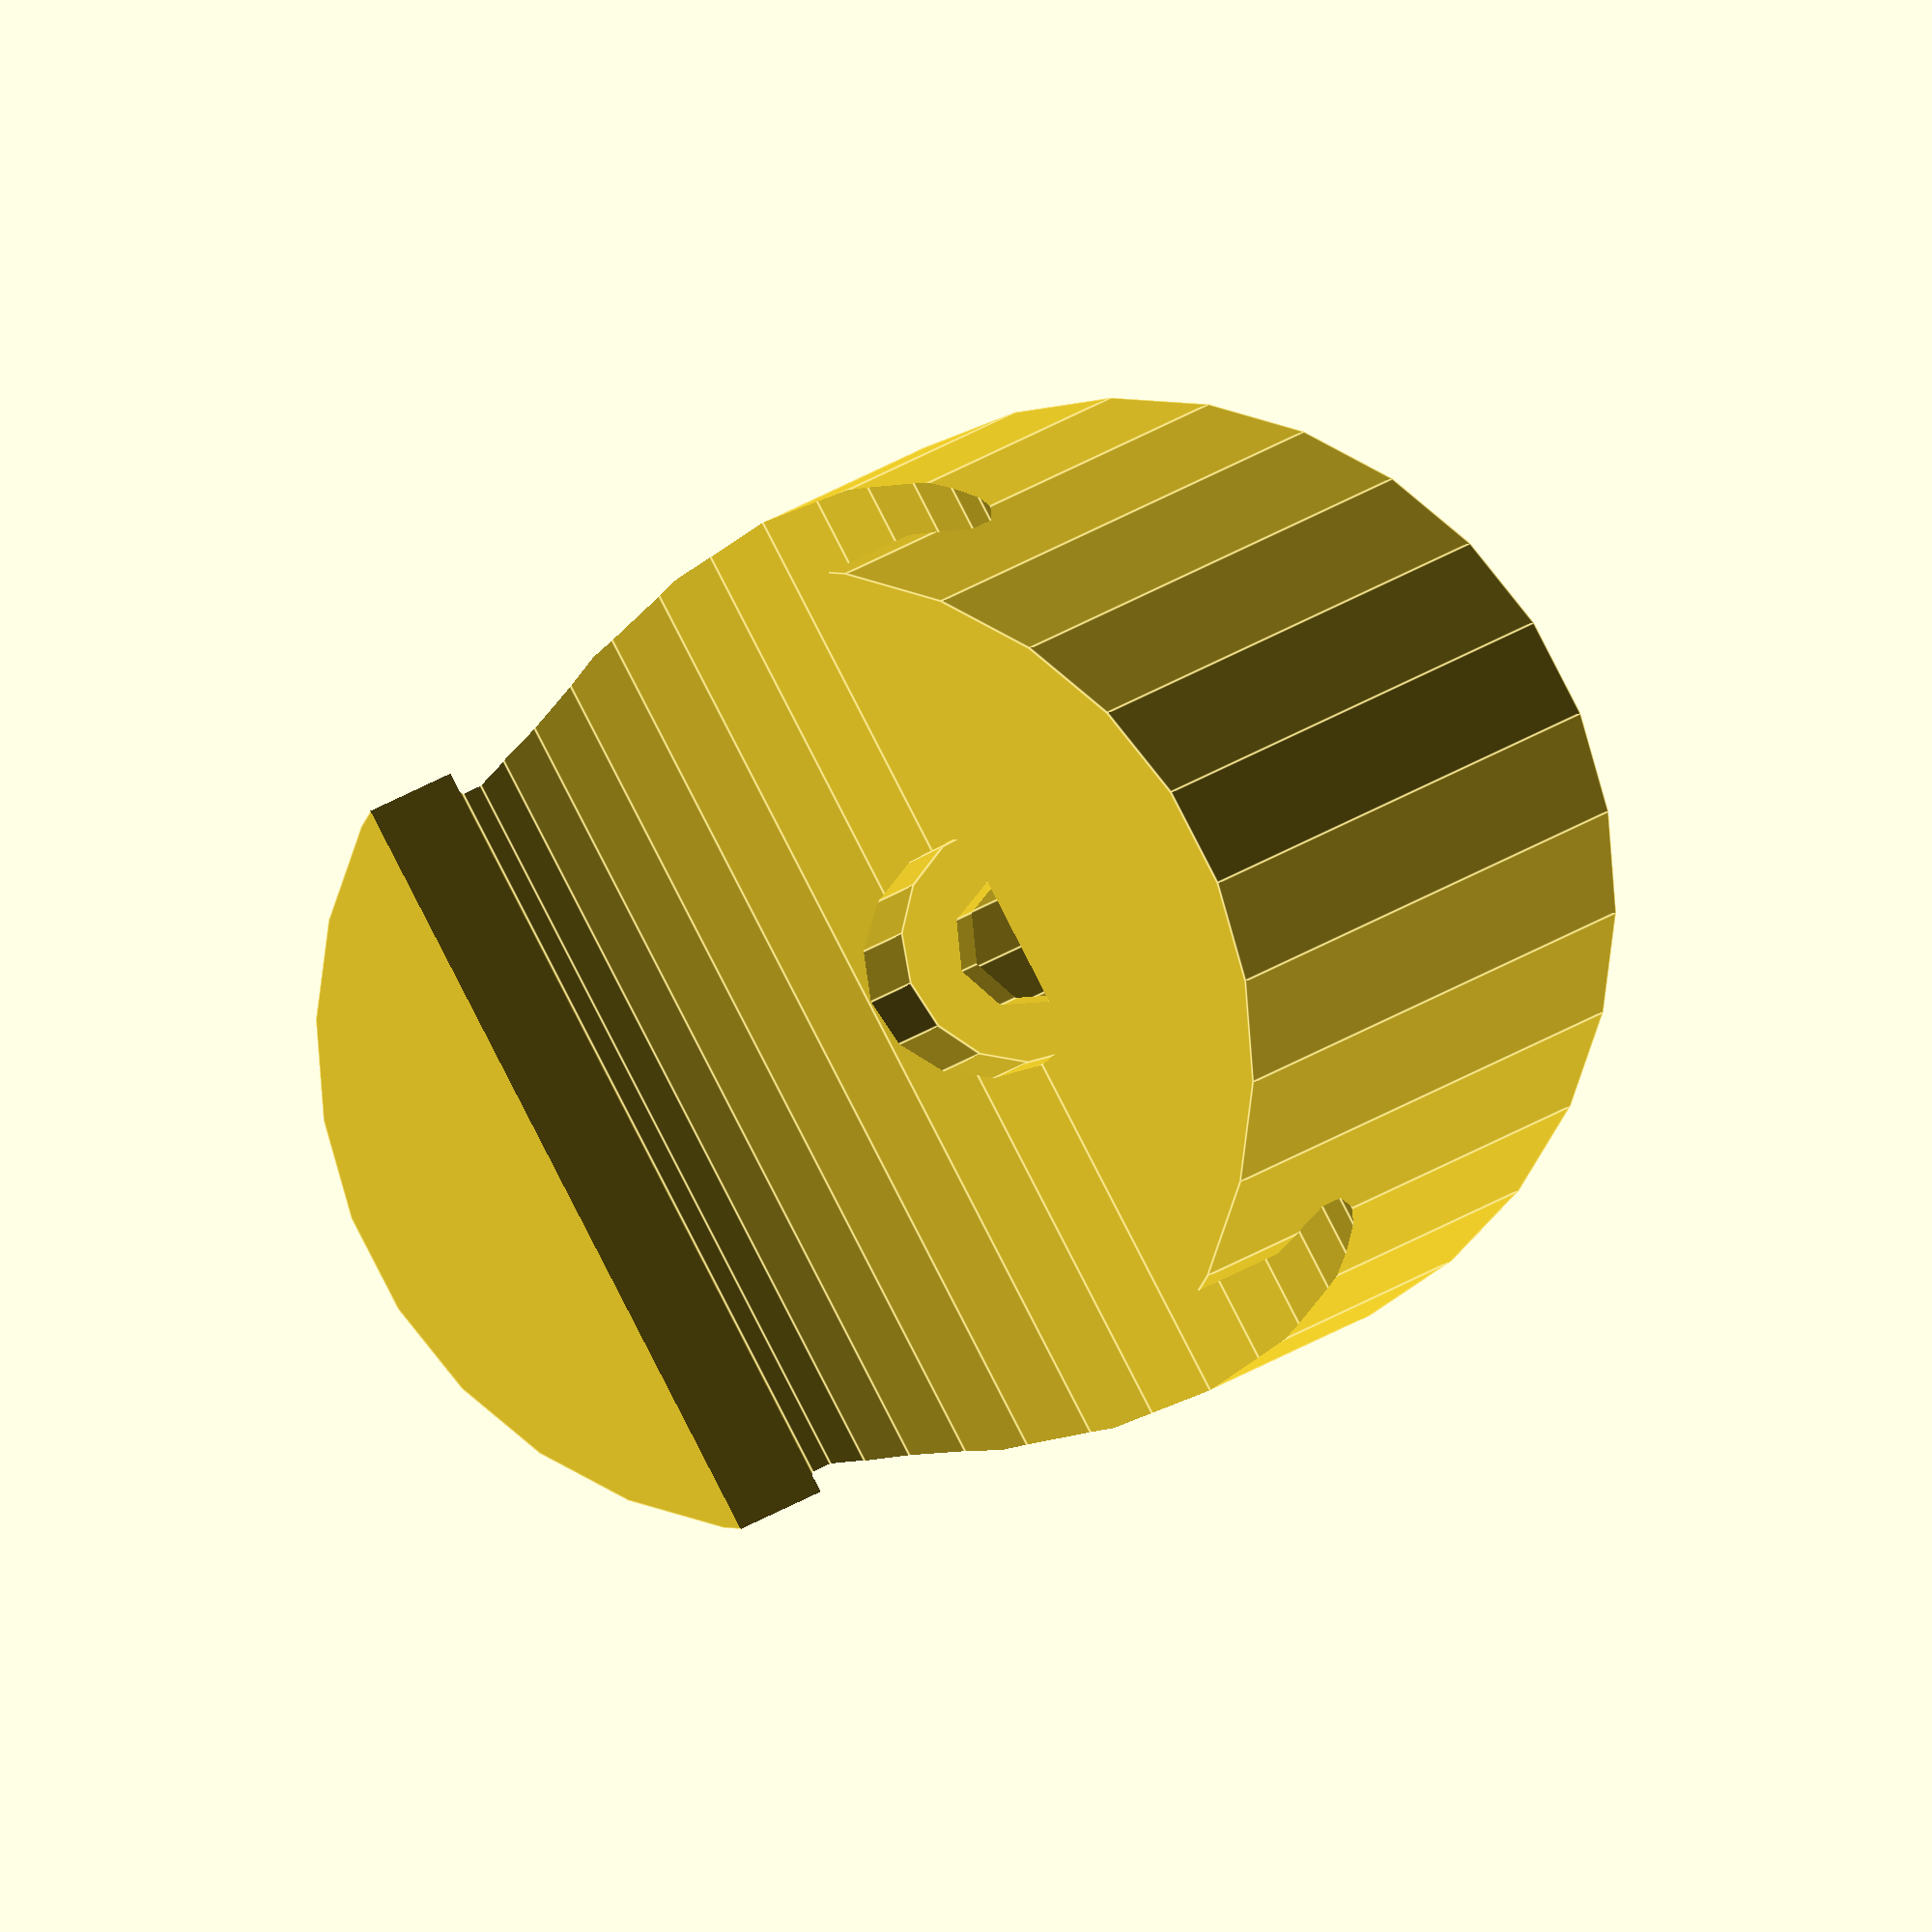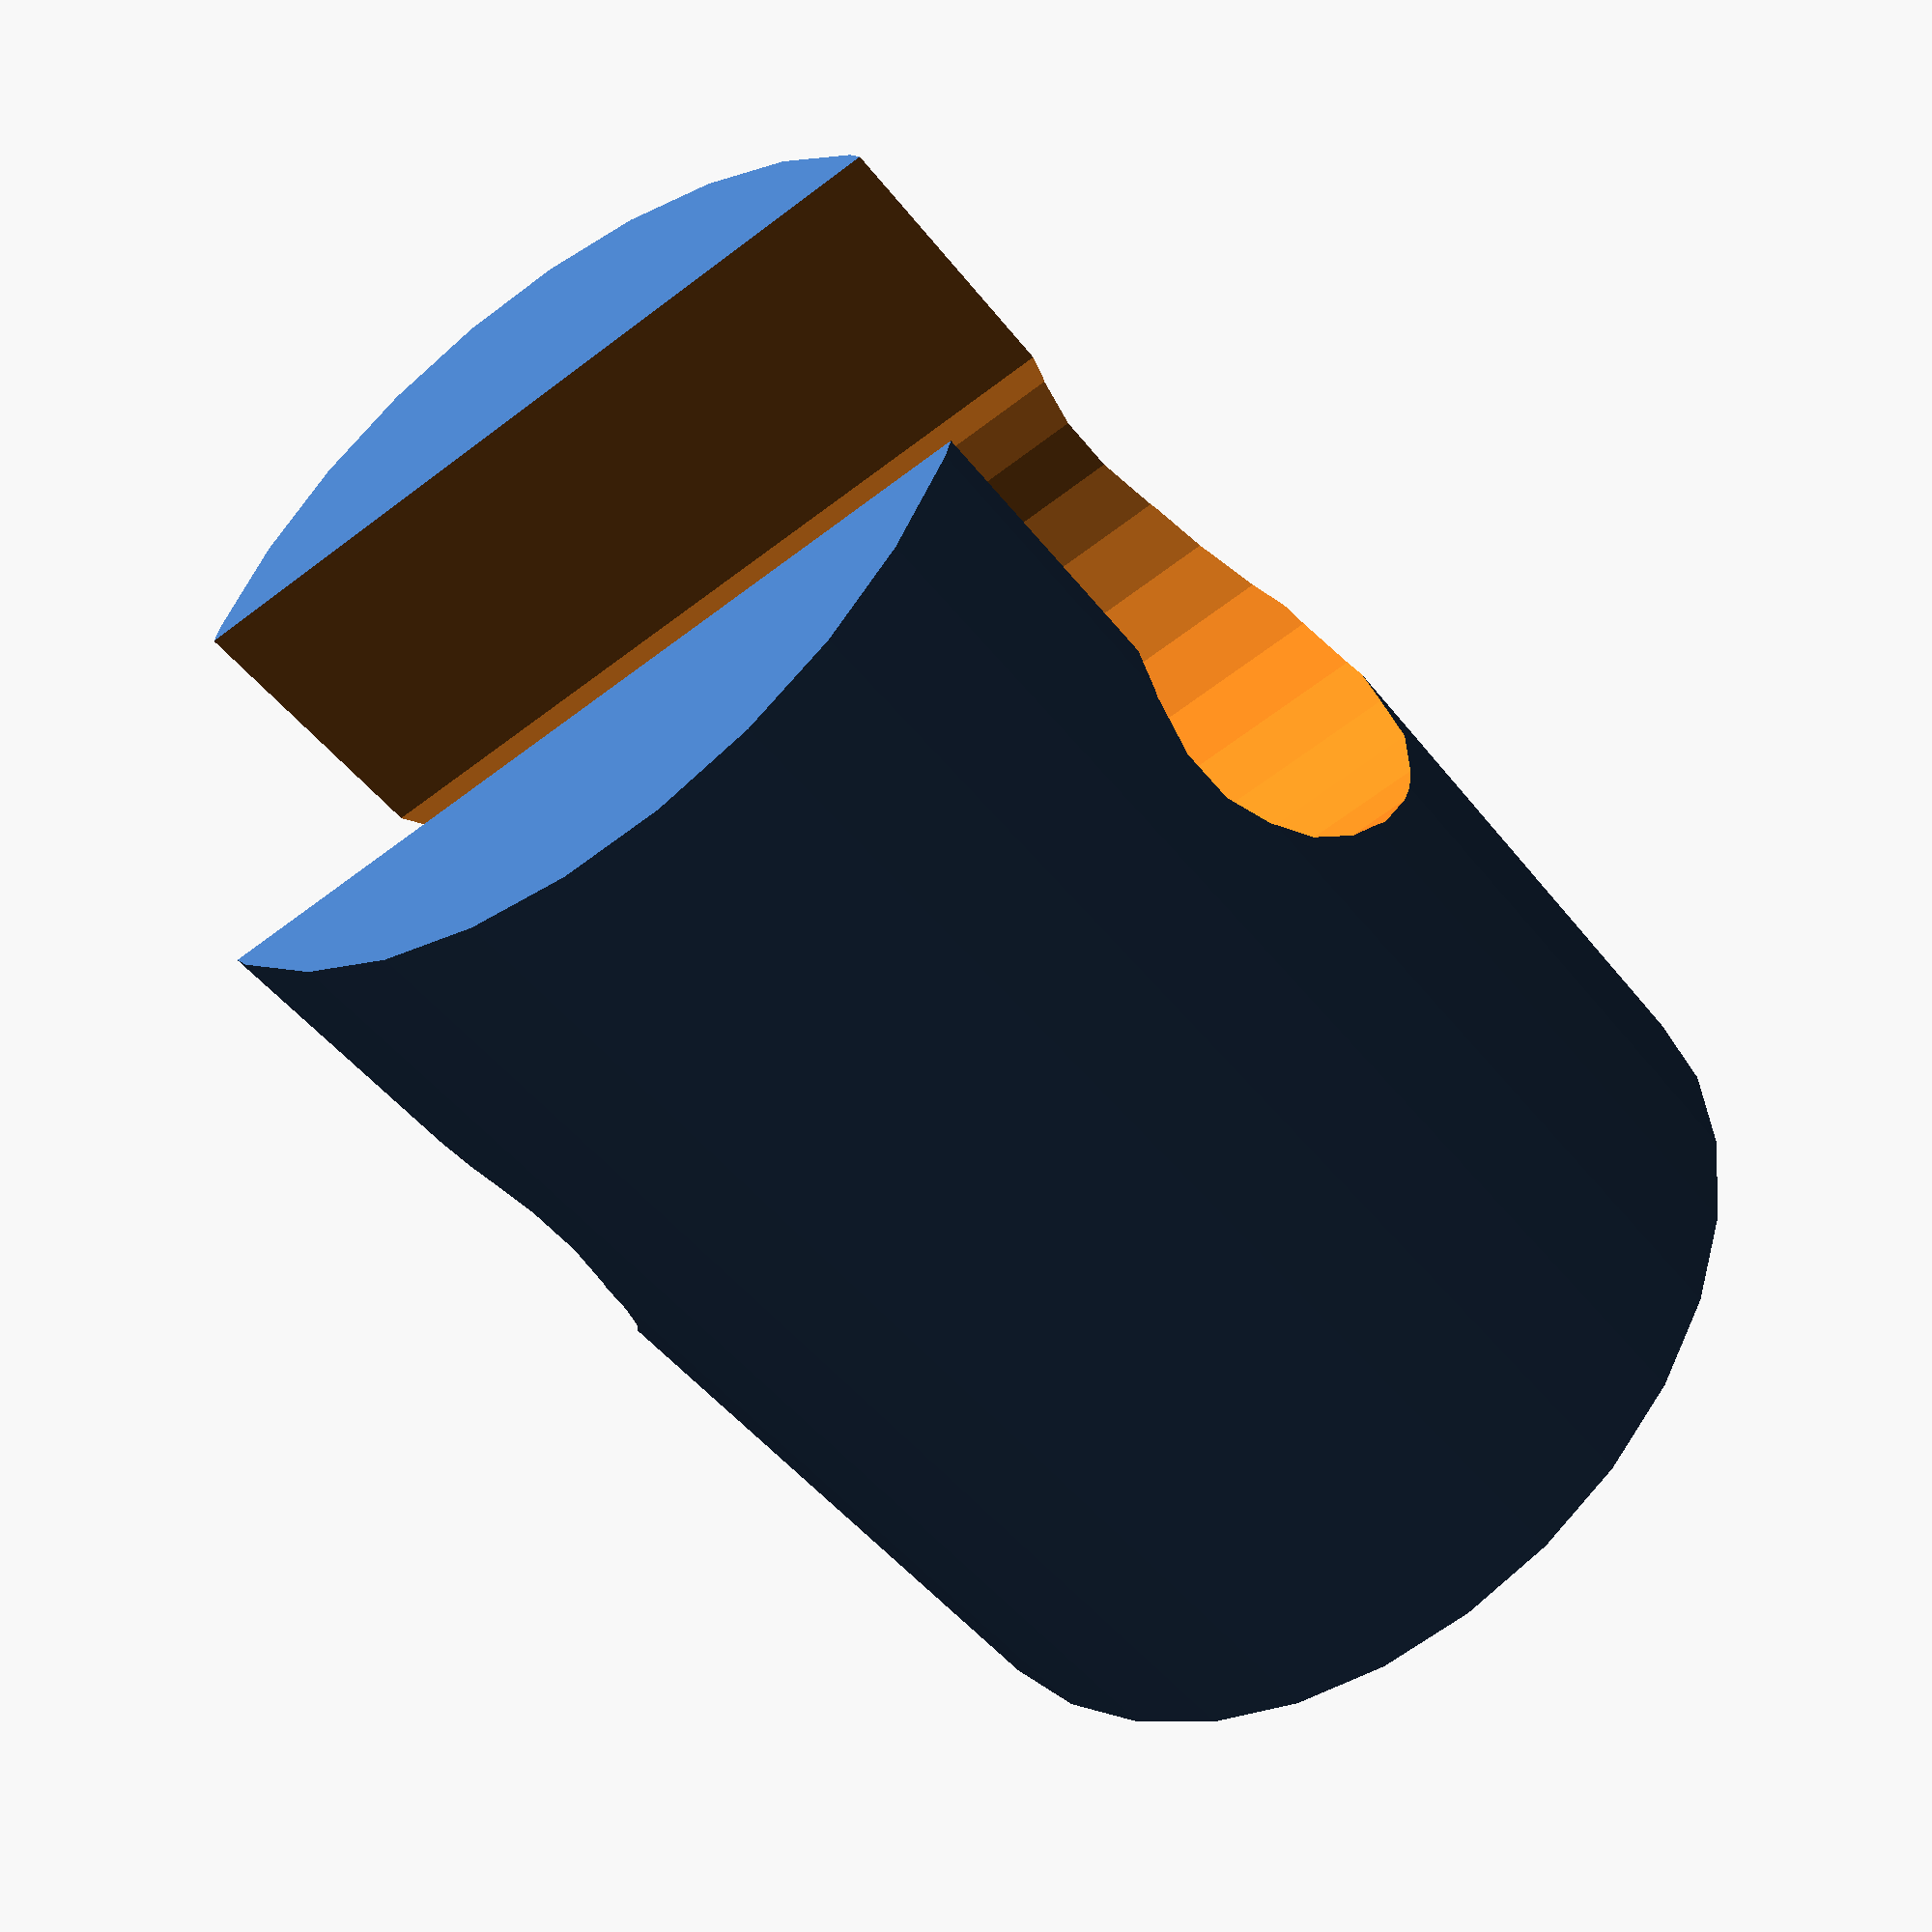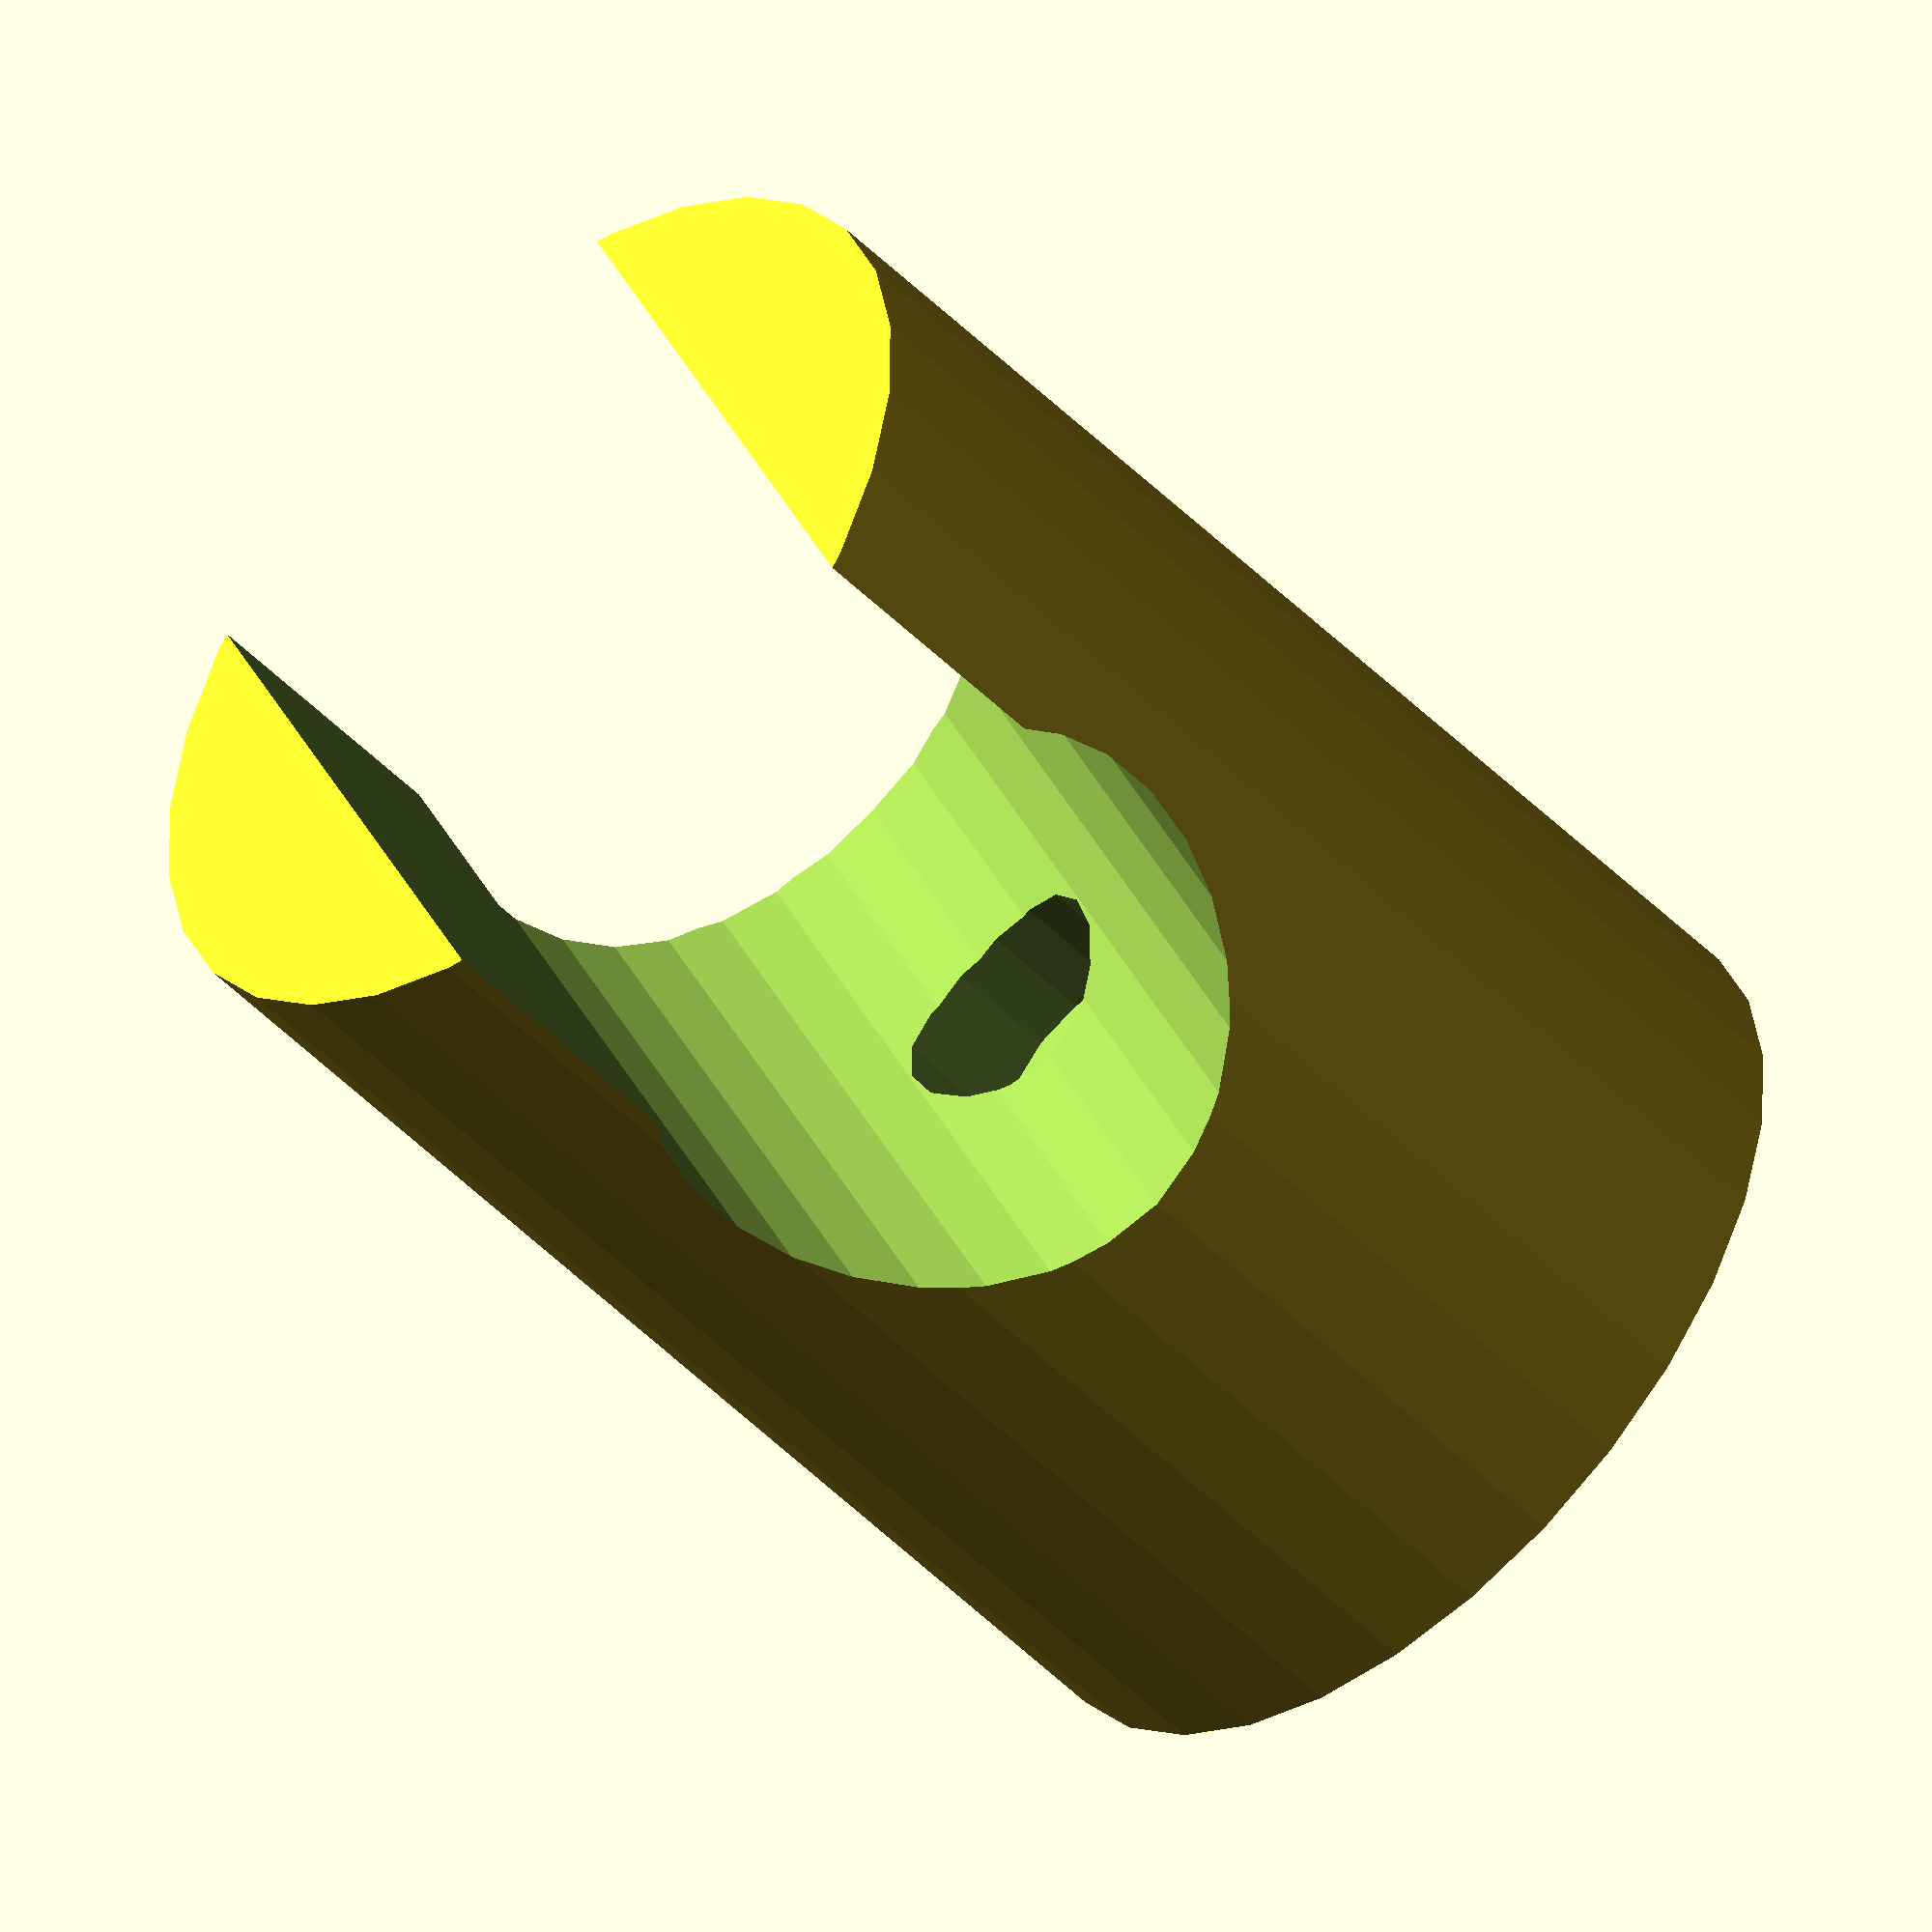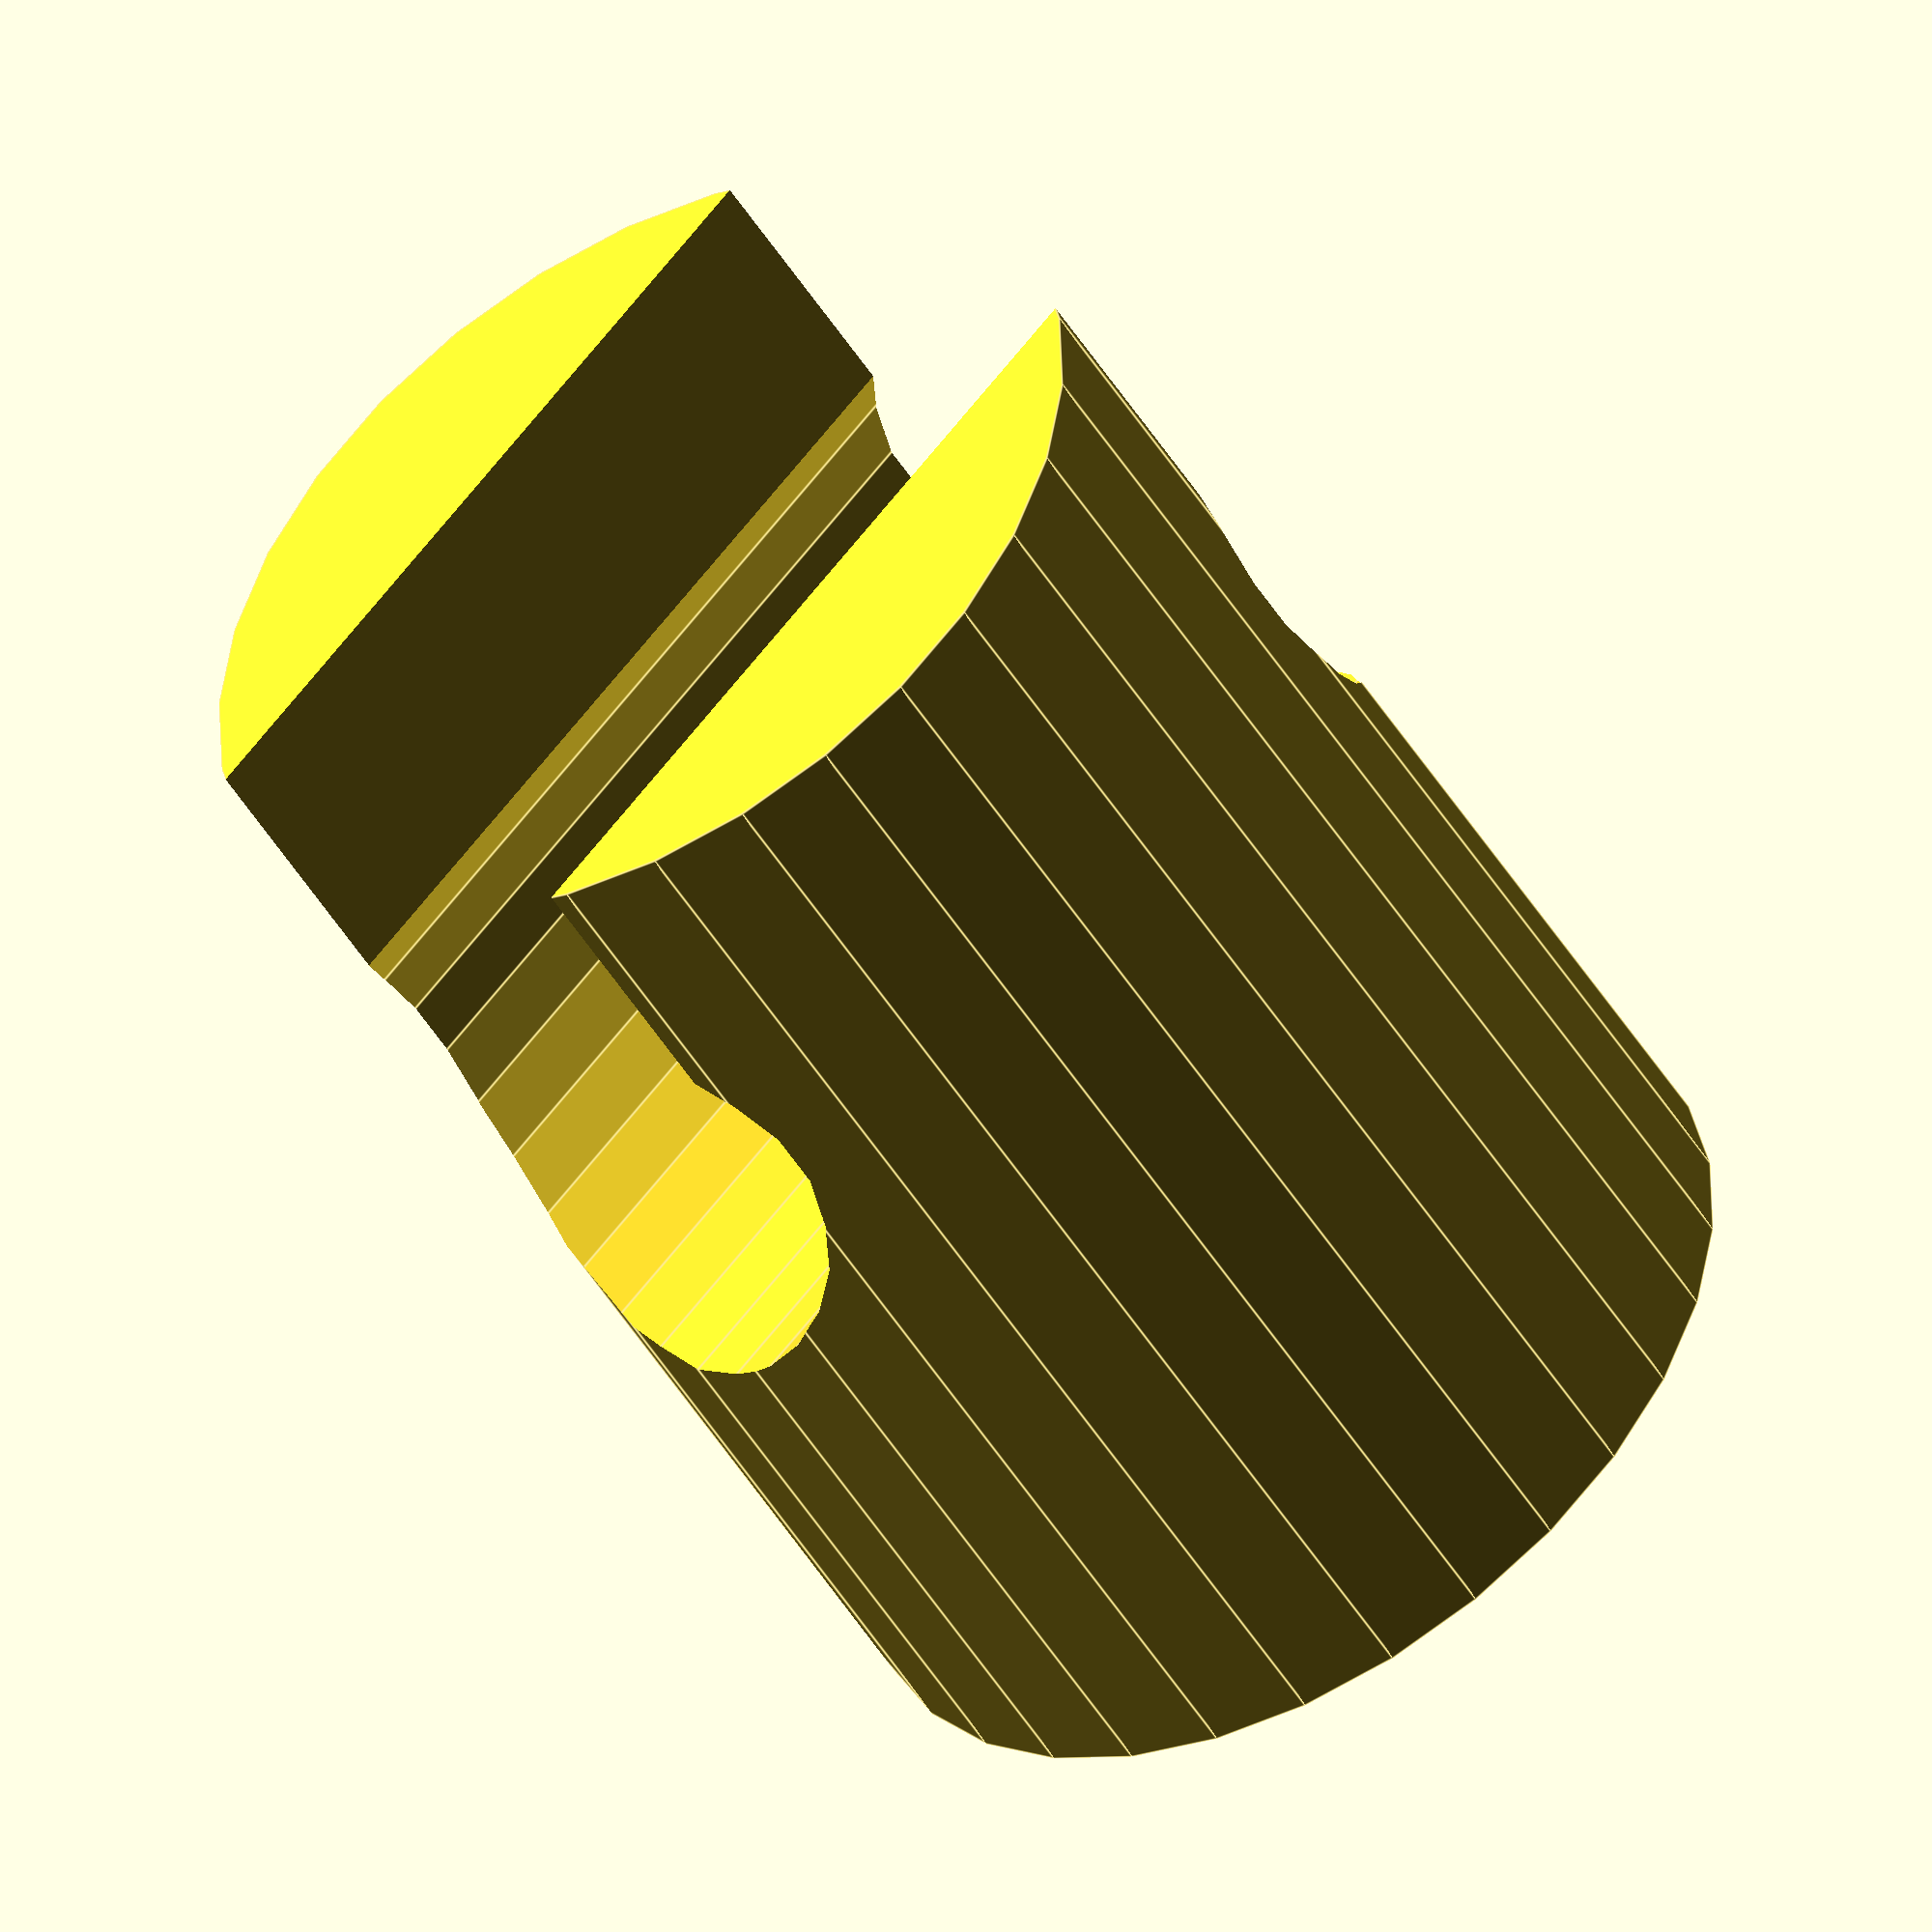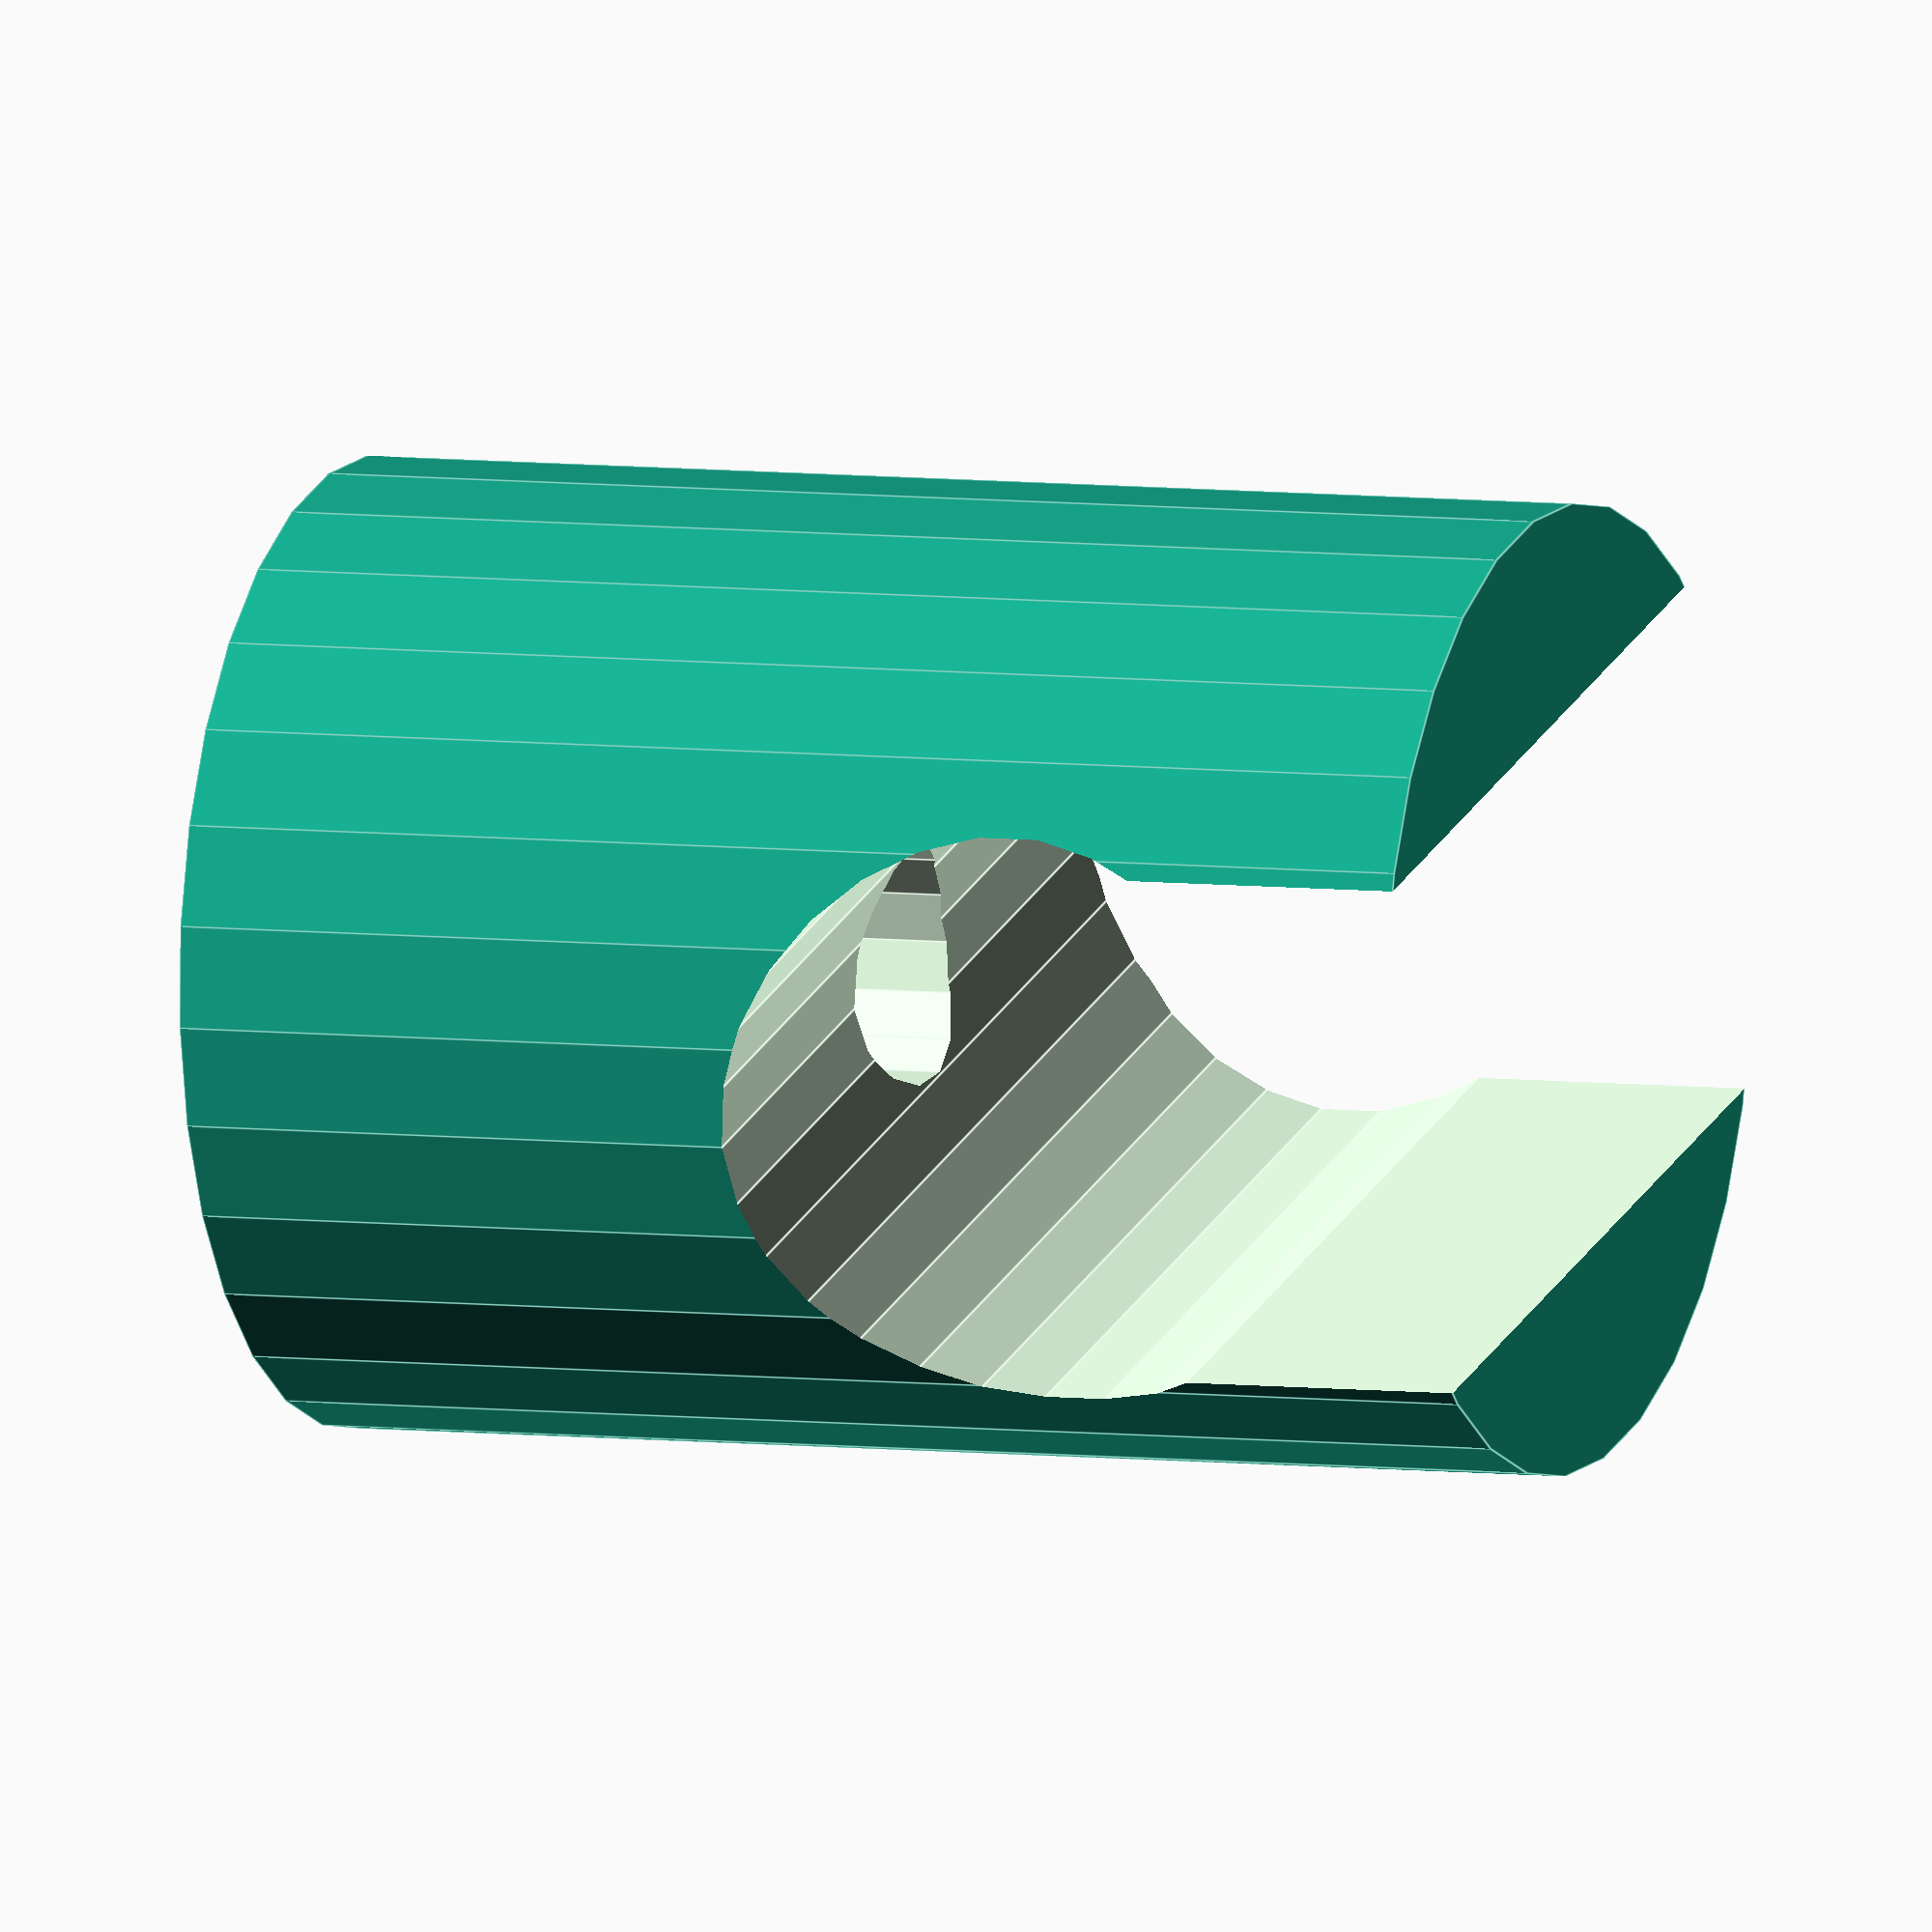
<openscad>
// height of the inner hole for the screw
innerheight= 16;

difference(){

 //main cylinder
 cylinder(h=48,r=18);


 //subtract inner cylinder, add 1mm below
 translate([0,0,-1]){
  cylinder(h=innerheight,r=5);
 }
 
 //add the two blocks
 rotate([0,0,30]){
   translate([-7.5,-2,-1]){ 
    cube([15,4,innerheight]);
  }  
 }
 rotate([0,0,-30]){
   translate([-7.5,-2,-1]){ 
    cube([15,4,innerheight]);
  }  
 }

 //5mm screw hole
 translate([0,0,-1]){
  cylinder(h=40,r=2.5);
 }


 //screw head
 translate([0,0,17]){
   cylinder(h=50,r=4.5);
 }


 //cylinder hole for the shower head
 translate([-25,0,32.5]){
  rotate([0,90,0]){
   cylinder(h=50,r=11.2);
  }
 }

 //top cube where the tube can be slided in
 translate([-20,-10,32.5]){
   cube([40,20,20]);
 }

}






</openscad>
<views>
elev=172.2 azim=241.5 roll=163.8 proj=o view=edges
elev=47.0 azim=348.5 roll=35.6 proj=p view=solid
elev=49.1 azim=66.9 roll=42.1 proj=o view=solid
elev=48.5 azim=136.1 roll=30.0 proj=o view=edges
elev=174.4 azim=343.0 roll=247.8 proj=o view=edges
</views>
